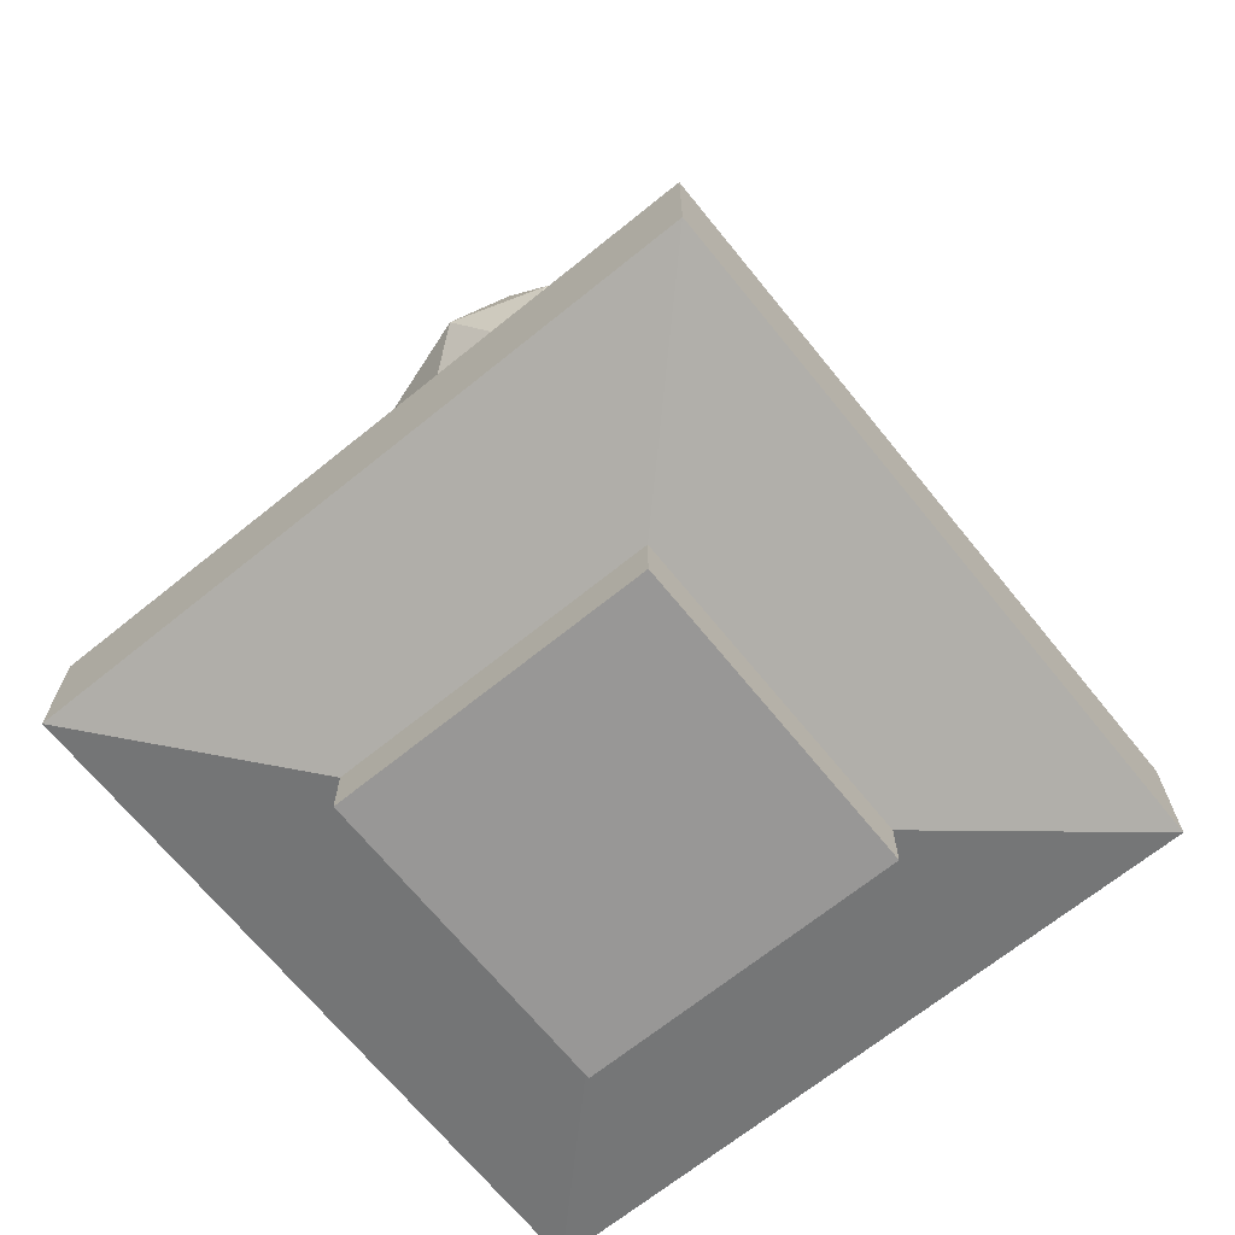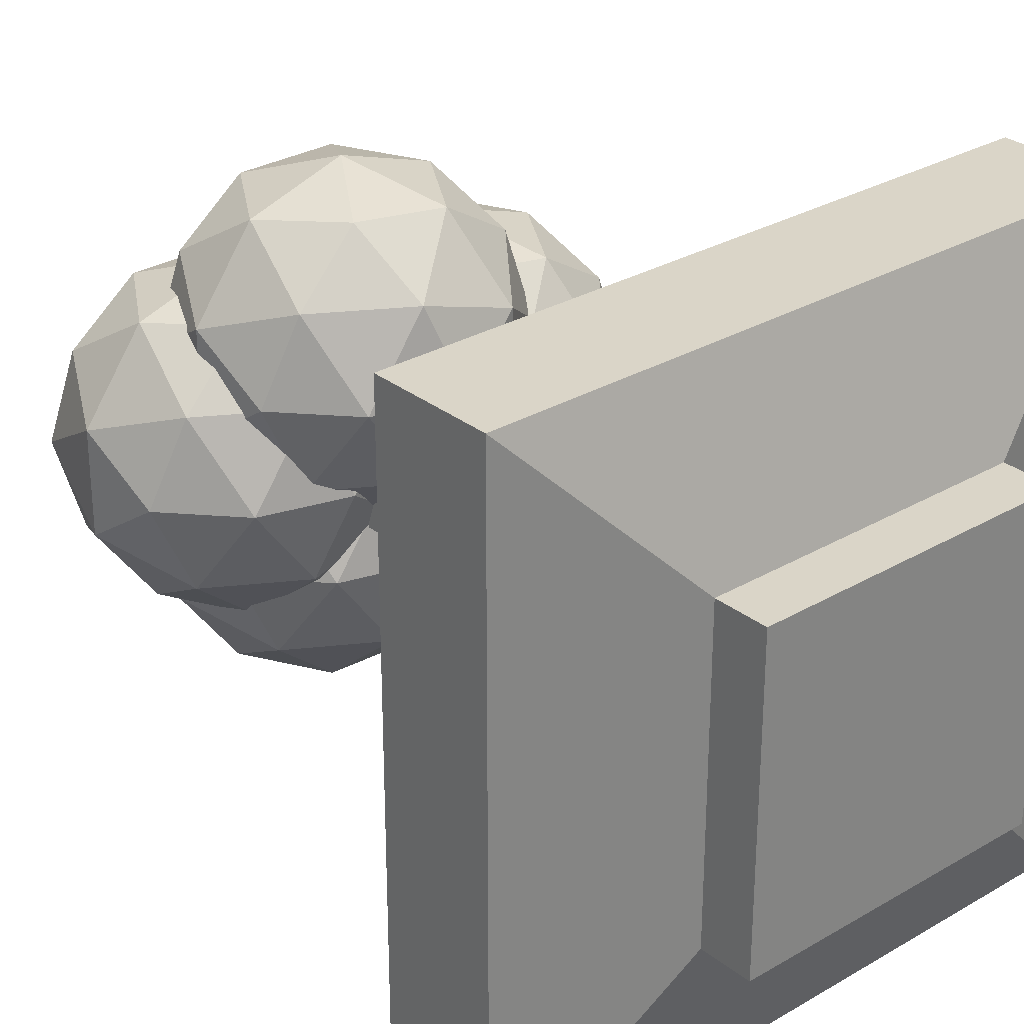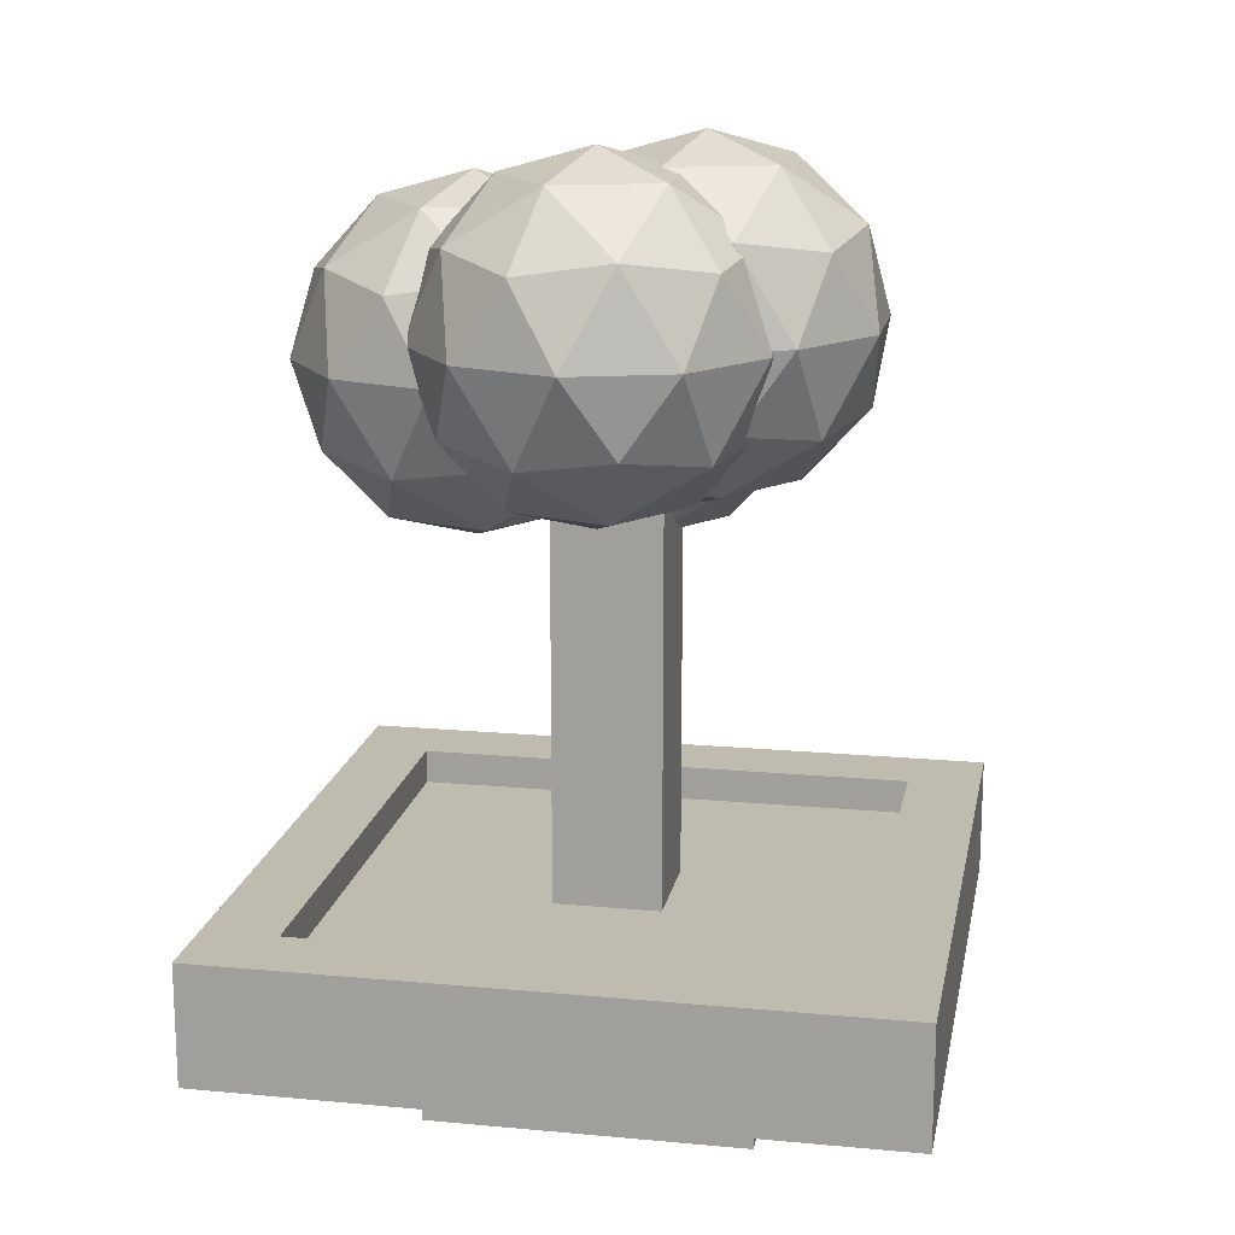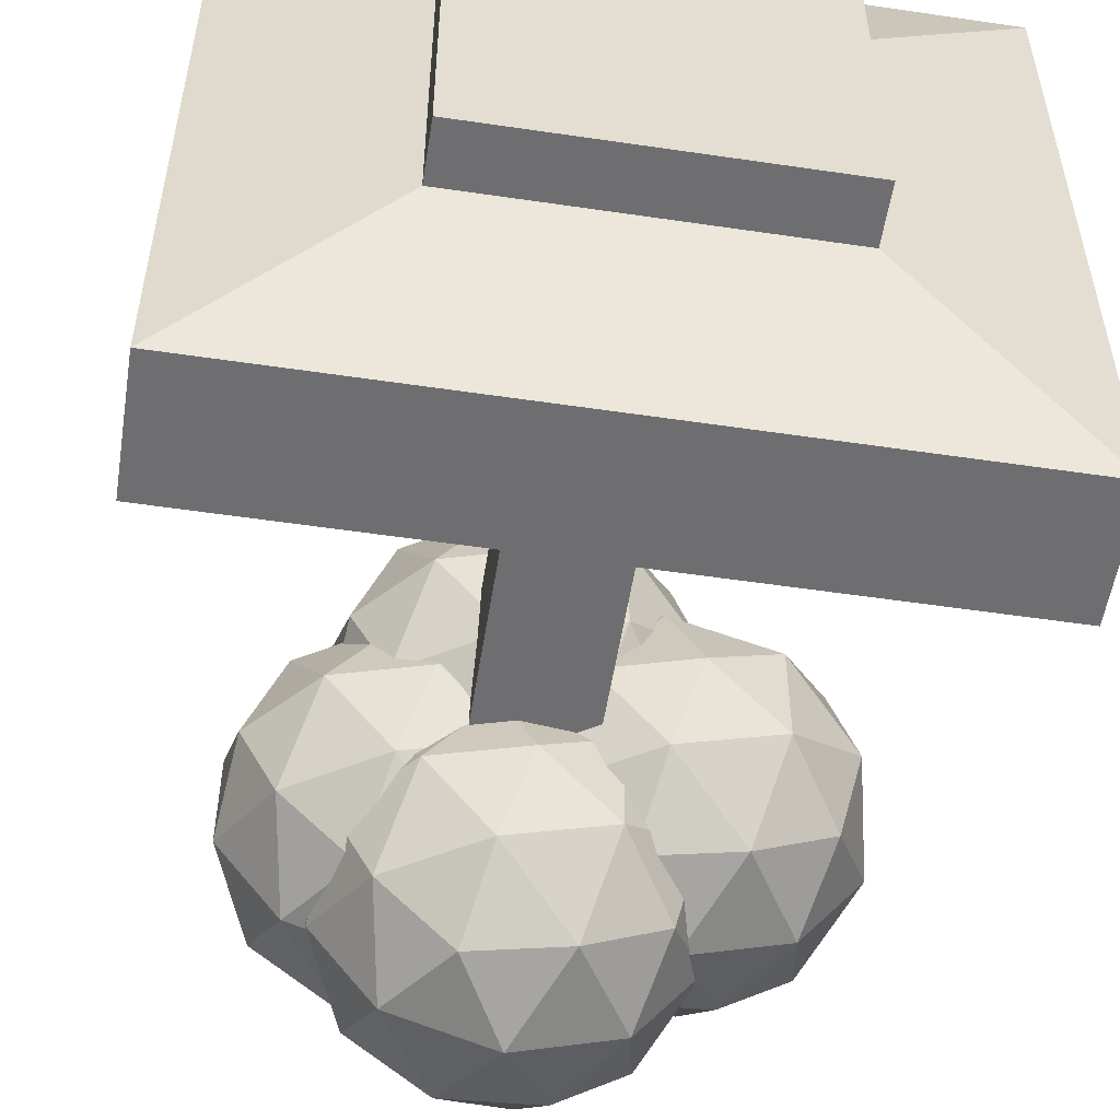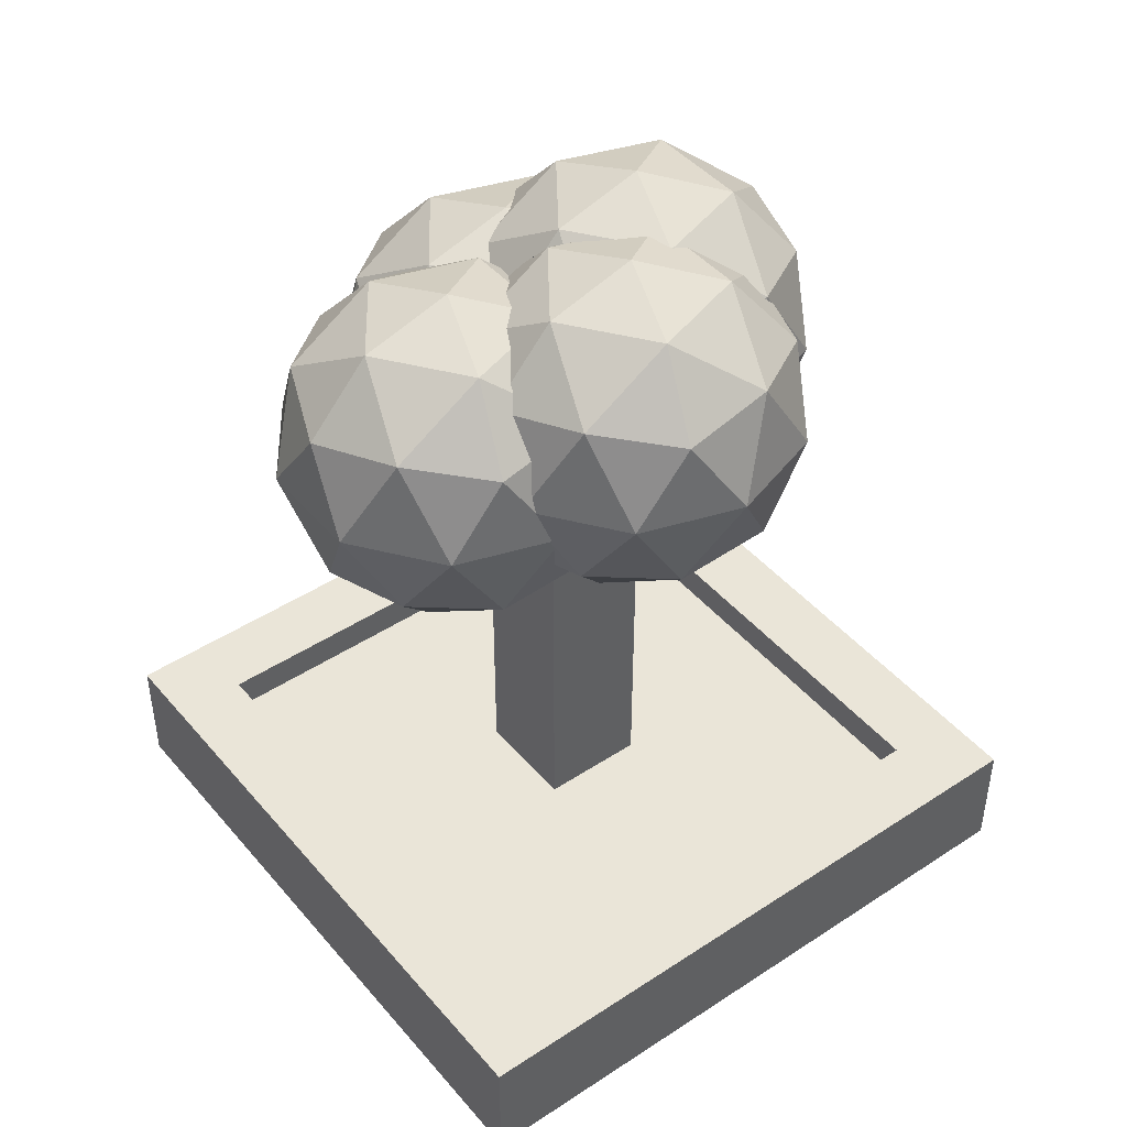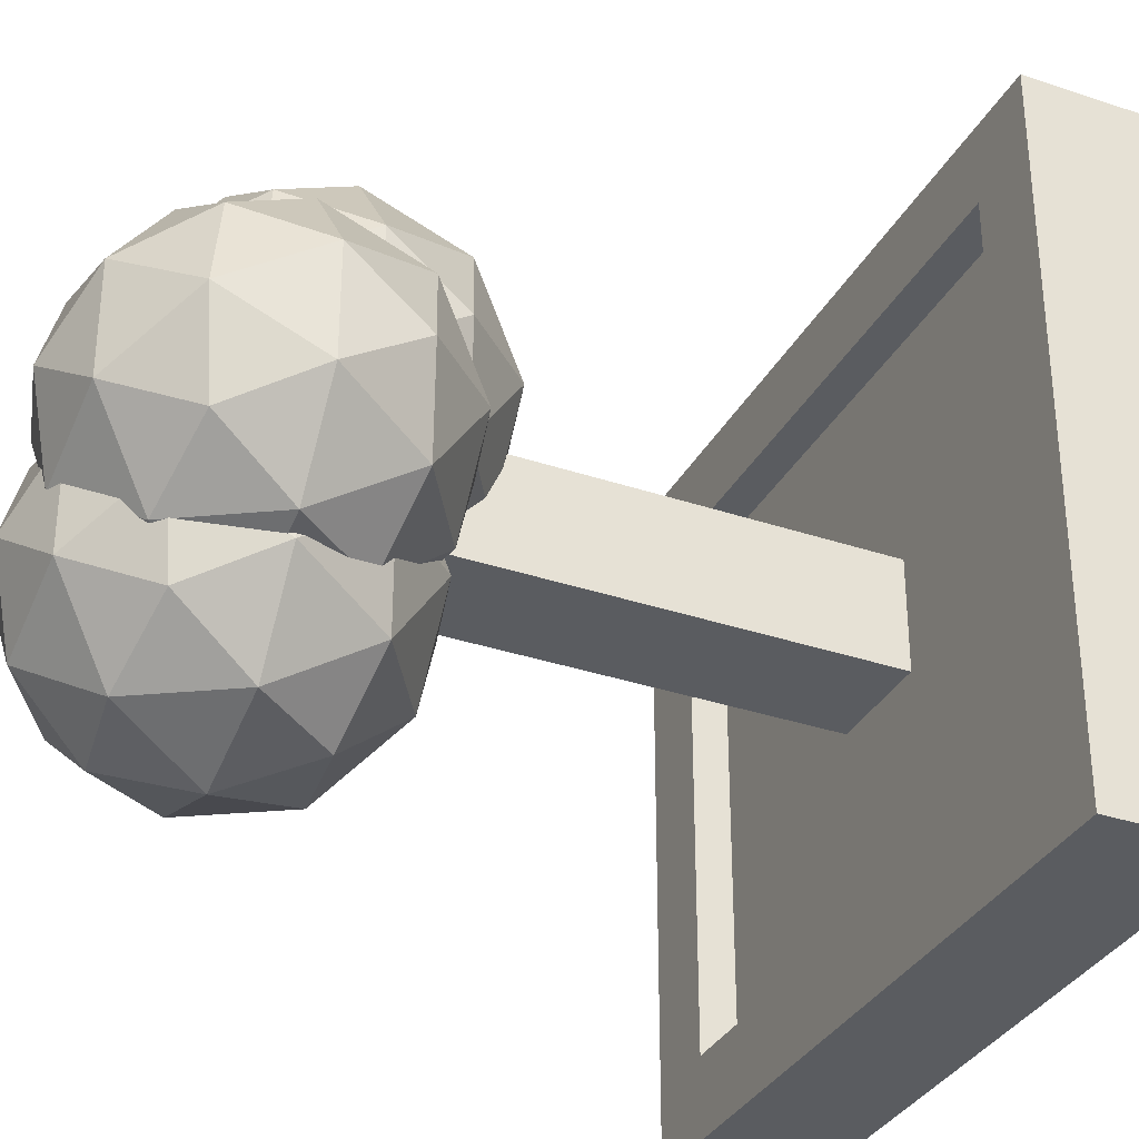
<metadata>
{"format":"obj","ext":"obj","renderer":"f3d","projection":"perspective","resolution":1024,"background":"white","views":[{"elev":-68.3,"azim":-141.0,"up":"+Y"},{"elev":29.2,"azim":-40.9,"up":"+Z"},{"elev":16.2,"azim":-169.2,"up":"+Y"},{"elev":-54.4,"azim":-8.9,"up":"+Z"},{"elev":44.6,"azim":142.6,"up":"+Y"},{"elev":-33.7,"azim":-114.7,"up":"+Z"}]}
</metadata>
<code>
o Cube
v 0.3107 -2.401 0.3107
v 0.3107 -2.401 -0.3107
v 0.3107 0.3673 -0.3107
v 0.3107 0.3673 0.3107
v -1.944 -2.897 1.944
v -1.944 -2.632 1.944
v -1.944 -2.196 1.944
v -1.944 -2.196 -1.944
v -1.944 -2.632 -1.944
v -1.944 -2.897 -1.944
v 1.944 -2.196 -1.944
v 1.944 -2.632 -1.944
v 1.944 -2.897 -1.944
v 0.9223 -3.177 -0.9223
v -0.9223 -3.177 -0.9223
v 1.51 -2.401 1.51
v 1.51 -2.401 -1.51
v 1.944 -2.196 1.944
v 1.944 -2.632 1.944
v 1.944 -2.897 1.944
v 0.9223 -3.177 0.9223
v -0.9223 -3.177 0.9223
v -0.9223 -3.489 0.9223
v 0.9223 -3.489 0.9223
v -0.9223 -3.489 -0.9223
v 0.9223 -3.489 -0.9223
v 1.51 -2.196 -1.51
v 1.51 -2.196 1.51
v -1.51 -2.401 -1.51
v -1.51 -2.401 1.51
v -0.3107 -2.401 0.3107
v -0.3107 -2.401 -0.3107
v -0.3107 0.3673 -0.3107
v -0.3107 0.3673 0.3107
v -1.51 -2.196 1.51
v -1.51 -2.196 -1.51
v 0 -0.1635 -0.5738
v 0.4253 -0.01412 -0.2648
v -0.1625 -0.01412 -0.07377
v 0.7236 0.3893 -0.04804
v 0.8506 0.3108 -0.5738
v -0.5257 -0.01411 -0.5738
v -0.1625 -0.01412 -1.074
v 0.4253 -0.01412 -0.8828
v 0.9511 0.8365 -0.2648
v -0.2764 0.3893 0.2769
v 0.2629 0.3108 0.2352
v 0 0.8365 0.4262
v -0.8944 0.3893 -0.5738
v -0.6882 0.3108 -0.07377
v -0.9511 0.8365 -0.2648
v -0.2764 0.3893 -1.424
v -0.6882 0.3108 -1.074
v -0.5878 0.8365 -1.383
v 0.7236 0.3893 -1.099
v 0.2629 0.3108 -1.383
v 0.5878 0.8365 -1.383
v 0.5878 0.8365 0.2352
v -0.5878 0.8365 0.2352
v -0.9511 0.8365 -0.8828
v 0 0.8365 -1.574
v 0.9511 0.8365 -0.8828
v 0.2764 1.284 0.2769
v 0.6882 1.362 -0.07377
v 0.1625 1.687 -0.07377
v -0.7236 1.284 -0.04804
v -0.2629 1.362 0.2352
v -0.4253 1.687 -0.2648
v -0.7236 1.284 -1.099
v -0.8506 1.362 -0.5738
v -0.4253 1.687 -0.8828
v 0.2764 1.284 -1.424
v -0.2629 1.362 -1.383
v 0.1625 1.687 -1.074
v 0.8944 1.284 -0.5738
v 0.6882 1.362 -1.074
v 0.5257 1.687 -0.5738
v 0 1.837 -0.5738
v -0.01316 -0.4885 0.5394
v 0.4122 -0.3392 0.8484
v -0.1756 -0.3392 1.039
v 0.7105 0.06427 1.065
v 0.8375 -0.01424 0.5394
v -0.5389 -0.3392 0.5394
v -0.1756 -0.3392 0.03939
v 0.4122 -0.3392 0.2304
v 0.9379 0.5115 0.8484
v -0.2895 0.06427 1.39
v 0.2497 -0.01425 1.348
v -0.01316 0.5115 1.539
v -0.9076 0.06428 0.5394
v -0.7013 -0.01425 1.039
v -0.9642 0.5115 0.8484
v -0.2895 0.06427 -0.3113
v -0.7013 -0.01425 0.03939
v -0.6009 0.5115 -0.2696
v 0.7105 0.06427 0.01366
v 0.2497 -0.01425 -0.2696
v 0.5746 0.5115 -0.2696
v 0.5746 0.5115 1.348
v -0.6009 0.5115 1.348
v -0.9642 0.5115 0.2304
v -0.01316 0.5115 -0.4606
v 0.9379 0.5115 0.2304
v 0.2632 0.9587 1.39
v 0.675 1.037 1.039
v 0.1493 1.362 1.039
v -0.7368 0.9587 1.065
v -0.276 1.037 1.348
v -0.4385 1.362 0.8484
v -0.7368 0.9587 0.01366
v -0.8638 1.037 0.5394
v -0.4385 1.362 0.2304
v 0.2632 0.9587 -0.3113
v -0.276 1.037 -0.2696
v 0.1493 1.362 0.03939
v 0.8813 0.9587 0.5394
v 0.675 1.037 0.03939
v 0.5126 1.362 0.5394
v -0.01316 1.511 0.5394
v 0.775 -0.3658 -0.01655
v 1.2 -0.2165 0.2925
v 0.6125 -0.2165 0.4834
v 1.499 0.1869 0.5092
v 1.626 0.1084 -0.01655
v 0.2492 -0.2165 -0.01655
v 0.6125 -0.2165 -0.5165
v 1.2 -0.2165 -0.3256
v 1.726 0.6342 0.2925
v 0.4986 0.1869 0.8341
v 1.038 0.1084 0.7925
v 0.775 0.6342 0.9834
v -0.1195 0.1869 -0.01655
v 0.08678 0.1084 0.4834
v -0.1761 0.6342 0.2925
v 0.4986 0.1869 -0.8672
v 0.08678 0.1084 -0.5165
v 0.1872 0.6342 -0.8256
v 1.499 0.1869 -0.5423
v 1.038 0.1084 -0.8256
v 1.363 0.6342 -0.8256
v 1.363 0.6342 0.7925
v 0.1872 0.6342 0.7925
v -0.1761 0.6342 -0.3256
v 0.775 0.6342 -1.017
v 1.726 0.6342 -0.3256
v 1.051 1.081 0.8341
v 1.463 1.16 0.4834
v 0.9374 1.485 0.4834
v 0.05136 1.081 0.5092
v 0.5121 1.16 0.7925
v 0.3496 1.485 0.2925
v 0.05136 1.081 -0.5423
v -0.07568 1.16 -0.01655
v 0.3496 1.485 -0.3256
v 1.051 1.081 -0.8672
v 0.5121 1.16 -0.8256
v 0.9374 1.485 -0.5165
v 1.669 1.081 -0.01655
v 1.463 1.16 -0.5165
v 1.301 1.485 -0.01655
v 0.775 1.634 -0.01655
v -0.4803 -0.1307 -0.01655
v -0.05495 0.01864 0.2925
v -0.6427 0.01864 0.4834
v 0.2433 0.4221 0.5092
v 0.3704 0.3436 -0.01655
v -1.006 0.01865 -0.01655
v -0.6427 0.01864 -0.5165
v -0.05495 0.01864 -0.3256
v 0.4708 0.8693 0.2925
v -0.7567 0.4221 0.8341
v -0.2174 0.3436 0.7925
v -0.4803 0.8693 0.9834
v -1.375 0.4221 -0.01655
v -1.168 0.3436 0.4834
v -1.431 0.8693 0.2925
v -0.7567 0.4221 -0.8672
v -1.168 0.3436 -0.5165
v -1.068 0.8693 -0.8256
v 0.2433 0.4221 -0.5423
v -0.2174 0.3436 -0.8256
v 0.1075 0.8693 -0.8256
v 0.1075 0.8693 0.7925
v -1.068 0.8693 0.7925
v -1.431 0.8693 -0.3256
v -0.4803 0.8693 -1.017
v 0.4708 0.8693 -0.3256
v -0.2039 1.317 0.8341
v 0.2079 1.395 0.4834
v -0.3178 1.72 0.4834
v -1.204 1.317 0.5092
v -0.7431 1.395 0.7925
v -0.9056 1.72 0.2925
v -1.204 1.317 -0.5423
v -1.331 1.395 -0.01655
v -0.9056 1.72 -0.3256
v -0.2039 1.317 -0.8672
v -0.7431 1.395 -0.8256
v -0.3178 1.72 -0.5165
v 0.4142 1.317 -0.01655
v 0.2079 1.395 -0.5165
v 0.04546 1.72 -0.01655
v -0.4803 1.869 -0.01655
f 1 2 3 4
f 5 6 7 8 9 10
f 10 9 8 11 12 13
f 10 13 14 15
f 16 17 2 1
f 12 11 18 19 20 13
f 21 22 23 24
f 20 5 22 21
f 5 10 15 22
f 13 20 21 14
f 25 26 24 23
f 22 15 25 23
f 14 21 24 26
f 15 14 26 25
f 18 11 27 28
f 29 30 31 32
f 3 33 34 4
f 30 16 1 31
f 35 28 16 30
f 8 7 35 36
f 7 18 28 35
f 11 8 36 27
f 17 29 32 2
f 27 36 29 17
f 28 27 17 16
f 36 35 30 29
f 20 19 18 7 6 5
f 2 32 33 3
f 32 31 34 33
f 31 1 4 34
f 37 38 39
f 40 38 41
f 37 39 42
f 37 42 43
f 37 43 44
f 40 41 45
f 46 47 48
f 49 50 51
f 52 53 54
f 55 56 57
f 40 45 58
f 46 48 59
f 49 51 60
f 52 54 61
f 55 57 62
f 63 64 65
f 66 67 68
f 69 70 71
f 72 73 74
f 75 76 77
f 77 74 78
f 77 76 74
f 76 72 74
f 74 71 78
f 74 73 71
f 73 69 71
f 71 68 78
f 71 70 68
f 70 66 68
f 68 65 78
f 68 67 65
f 67 63 65
f 65 77 78
f 65 64 77
f 64 75 77
f 62 76 75
f 62 57 76
f 57 72 76
f 61 73 72
f 61 54 73
f 54 69 73
f 60 70 69
f 60 51 70
f 51 66 70
f 59 67 66
f 59 48 67
f 48 63 67
f 58 64 63
f 58 45 64
f 45 75 64
f 57 61 72
f 57 56 61
f 56 52 61
f 54 60 69
f 54 53 60
f 53 49 60
f 51 59 66
f 51 50 59
f 50 46 59
f 48 58 63
f 48 47 58
f 47 40 58
f 45 62 75
f 45 41 62
f 41 55 62
f 44 56 55
f 44 43 56
f 43 52 56
f 43 53 52
f 43 42 53
f 42 49 53
f 42 50 49
f 42 39 50
f 39 46 50
f 41 44 55
f 41 38 44
f 38 37 44
f 39 47 46
f 39 38 47
f 38 40 47
f 79 80 81
f 82 80 83
f 79 81 84
f 79 84 85
f 79 85 86
f 82 83 87
f 88 89 90
f 91 92 93
f 94 95 96
f 97 98 99
f 82 87 100
f 88 90 101
f 91 93 102
f 94 96 103
f 97 99 104
f 105 106 107
f 108 109 110
f 111 112 113
f 114 115 116
f 117 118 119
f 119 116 120
f 119 118 116
f 118 114 116
f 116 113 120
f 116 115 113
f 115 111 113
f 113 110 120
f 113 112 110
f 112 108 110
f 110 107 120
f 110 109 107
f 109 105 107
f 107 119 120
f 107 106 119
f 106 117 119
f 104 118 117
f 104 99 118
f 99 114 118
f 103 115 114
f 103 96 115
f 96 111 115
f 102 112 111
f 102 93 112
f 93 108 112
f 101 109 108
f 101 90 109
f 90 105 109
f 100 106 105
f 100 87 106
f 87 117 106
f 99 103 114
f 99 98 103
f 98 94 103
f 96 102 111
f 96 95 102
f 95 91 102
f 93 101 108
f 93 92 101
f 92 88 101
f 90 100 105
f 90 89 100
f 89 82 100
f 87 104 117
f 87 83 104
f 83 97 104
f 86 98 97
f 86 85 98
f 85 94 98
f 85 95 94
f 85 84 95
f 84 91 95
f 84 92 91
f 84 81 92
f 81 88 92
f 83 86 97
f 83 80 86
f 80 79 86
f 81 89 88
f 81 80 89
f 80 82 89
f 121 122 123
f 124 122 125
f 121 123 126
f 121 126 127
f 121 127 128
f 124 125 129
f 130 131 132
f 133 134 135
f 136 137 138
f 139 140 141
f 124 129 142
f 130 132 143
f 133 135 144
f 136 138 145
f 139 141 146
f 147 148 149
f 150 151 152
f 153 154 155
f 156 157 158
f 159 160 161
f 161 158 162
f 161 160 158
f 160 156 158
f 158 155 162
f 158 157 155
f 157 153 155
f 155 152 162
f 155 154 152
f 154 150 152
f 152 149 162
f 152 151 149
f 151 147 149
f 149 161 162
f 149 148 161
f 148 159 161
f 146 160 159
f 146 141 160
f 141 156 160
f 145 157 156
f 145 138 157
f 138 153 157
f 144 154 153
f 144 135 154
f 135 150 154
f 143 151 150
f 143 132 151
f 132 147 151
f 142 148 147
f 142 129 148
f 129 159 148
f 141 145 156
f 141 140 145
f 140 136 145
f 138 144 153
f 138 137 144
f 137 133 144
f 135 143 150
f 135 134 143
f 134 130 143
f 132 142 147
f 132 131 142
f 131 124 142
f 129 146 159
f 129 125 146
f 125 139 146
f 128 140 139
f 128 127 140
f 127 136 140
f 127 137 136
f 127 126 137
f 126 133 137
f 126 134 133
f 126 123 134
f 123 130 134
f 125 128 139
f 125 122 128
f 122 121 128
f 123 131 130
f 123 122 131
f 122 124 131
f 163 164 165
f 166 164 167
f 163 165 168
f 163 168 169
f 163 169 170
f 166 167 171
f 172 173 174
f 175 176 177
f 178 179 180
f 181 182 183
f 166 171 184
f 172 174 185
f 175 177 186
f 178 180 187
f 181 183 188
f 189 190 191
f 192 193 194
f 195 196 197
f 198 199 200
f 201 202 203
f 203 200 204
f 203 202 200
f 202 198 200
f 200 197 204
f 200 199 197
f 199 195 197
f 197 194 204
f 197 196 194
f 196 192 194
f 194 191 204
f 194 193 191
f 193 189 191
f 191 203 204
f 191 190 203
f 190 201 203
f 188 202 201
f 188 183 202
f 183 198 202
f 187 199 198
f 187 180 199
f 180 195 199
f 186 196 195
f 186 177 196
f 177 192 196
f 185 193 192
f 185 174 193
f 174 189 193
f 184 190 189
f 184 171 190
f 171 201 190
f 183 187 198
f 183 182 187
f 182 178 187
f 180 186 195
f 180 179 186
f 179 175 186
f 177 185 192
f 177 176 185
f 176 172 185
f 174 184 189
f 174 173 184
f 173 166 184
f 171 188 201
f 171 167 188
f 167 181 188
f 170 182 181
f 170 169 182
f 169 178 182
f 169 179 178
f 169 168 179
f 168 175 179
f 168 176 175
f 168 165 176
f 165 172 176
f 167 170 181
f 167 164 170
f 164 163 170
f 165 173 172
f 165 164 173
f 164 166 173

</code>
